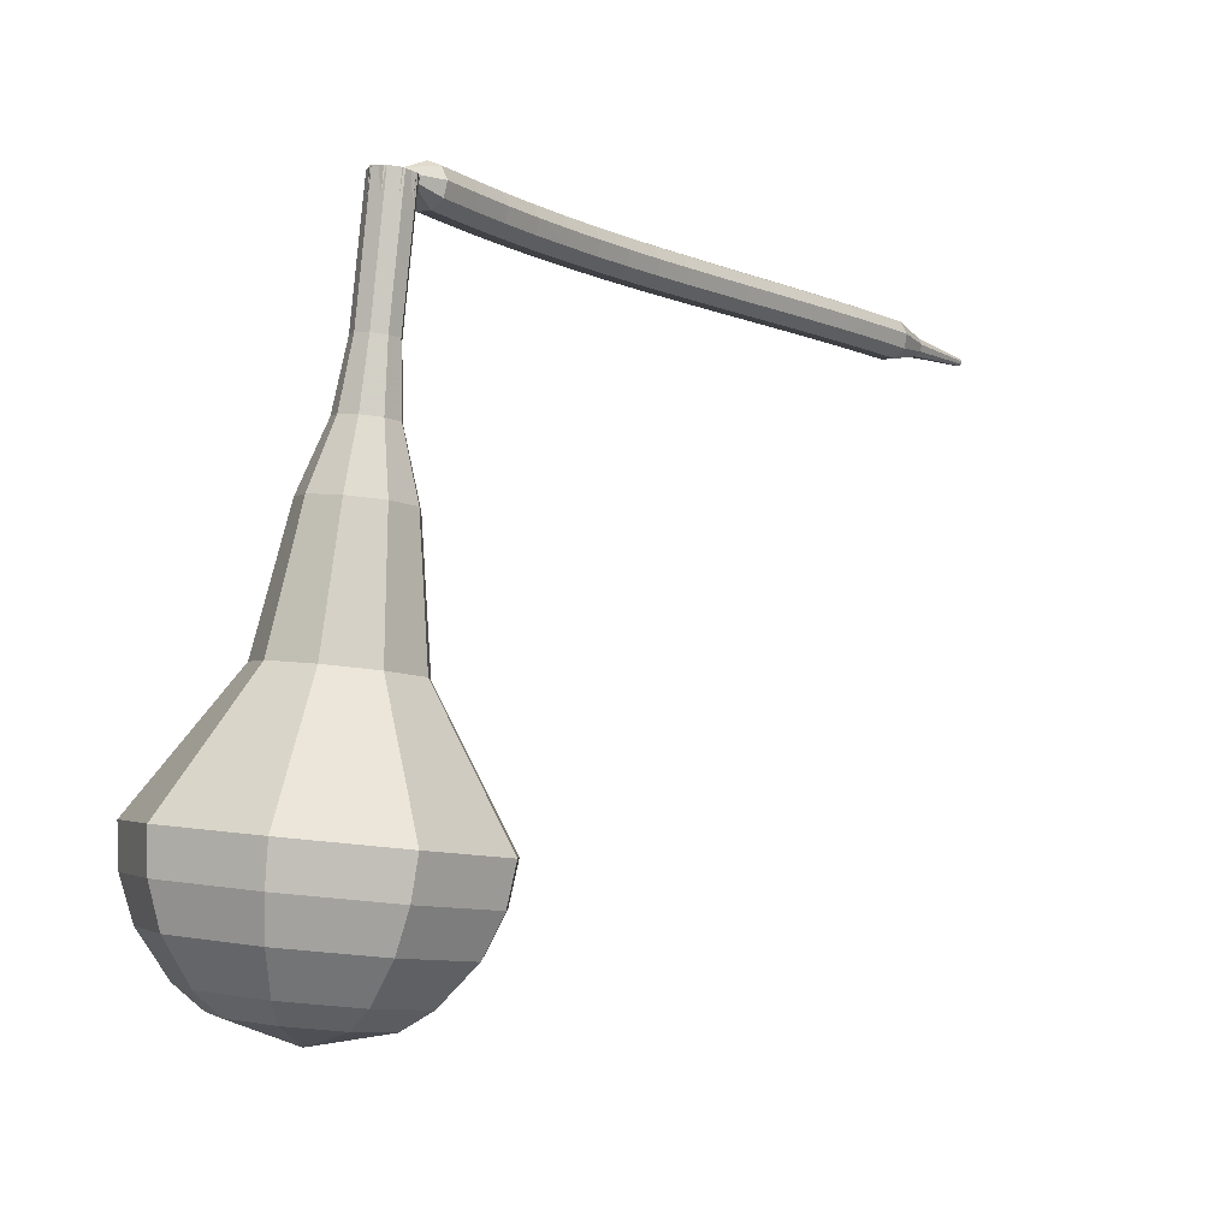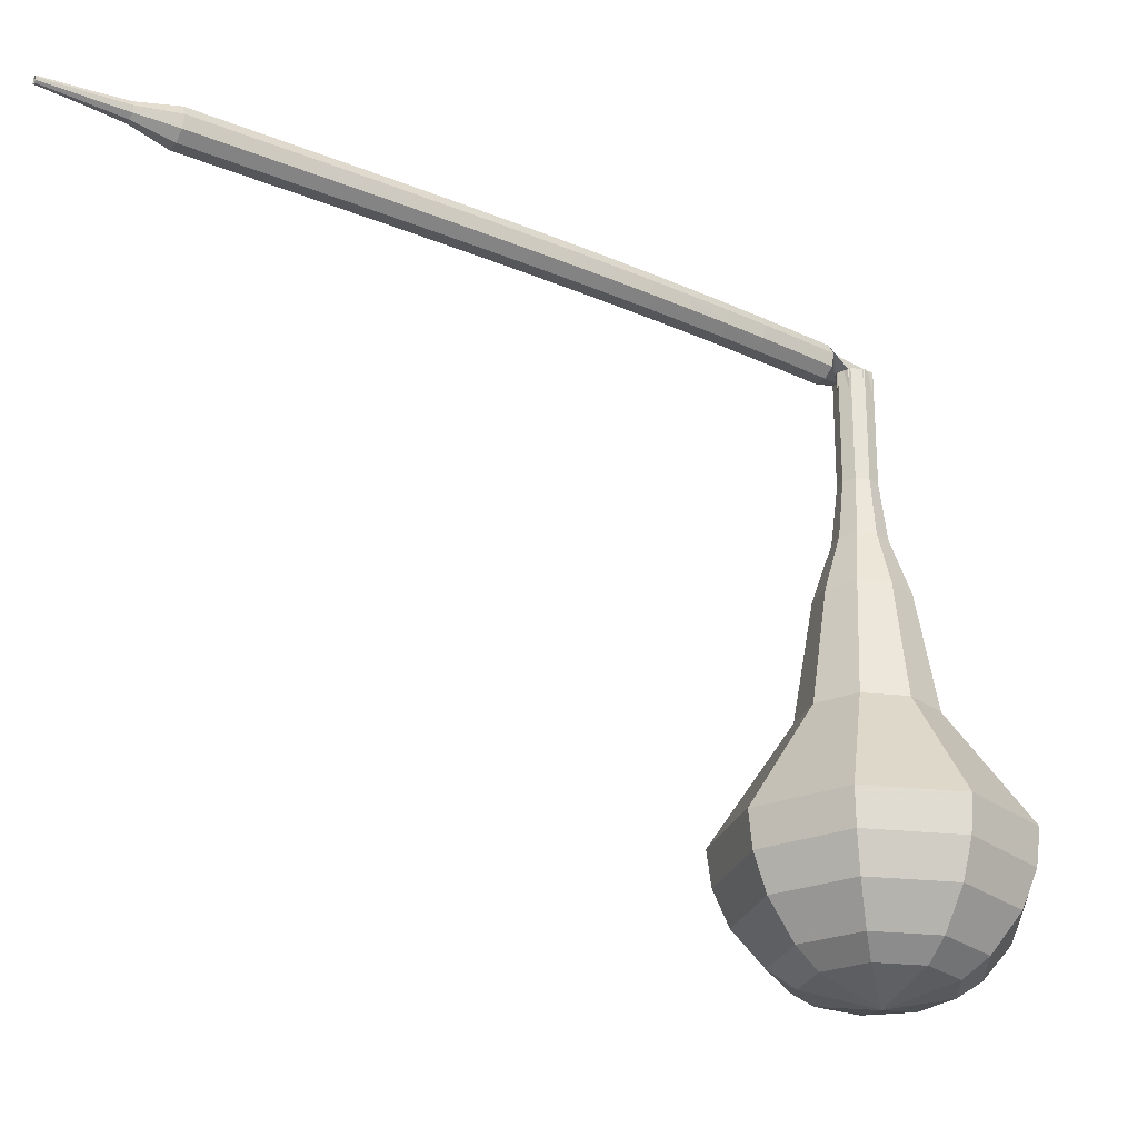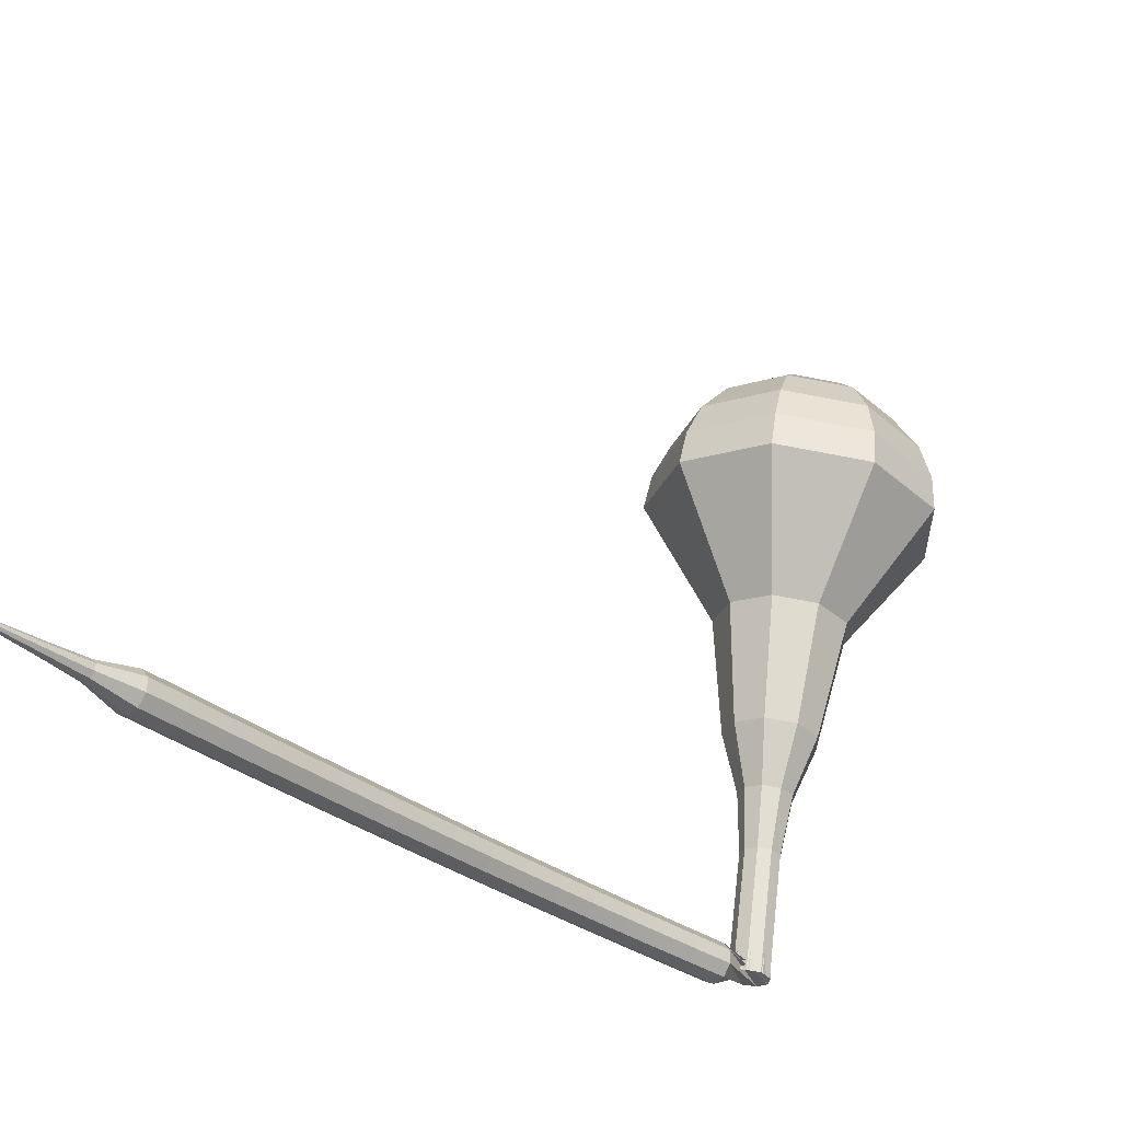
<metadata>
{"format":"obj","ext":"obj","renderer":"f3d","projection":"perspective","resolution":1024,"background":"white","views":[{"elev":-18.2,"azim":80.2,"up":"+Z"},{"elev":-12.4,"azim":-76.0,"up":"+Z"},{"elev":64.3,"azim":21.5,"up":"+Y"}]}
</metadata>
<code>
g tube1
v 199.6 112.6 121.6
v 202.8 112.1 120.7
v 205 109.5 120.3
v 205.2 106.1 120.5
v 203.2 103.5 121.1
v 199.9 102.8 122
v 197 104.4 122.7
v 195.8 107.6 122.8
v 196.8 110.8 122.4
v 199.6 112.6 121.6
v 199.6 111.2 120.7
v 202 110.8 120.1
v 203.6 109 119.7
v 203.7 106.5 119.8
v 202.2 104.6 120.3
v 199.9 104.1 121
v 197.7 105.2 121.5
v 196.8 107.5 121.6
v 197.6 109.9 121.3
v 199.6 111.2 120.7
v 200.1 107.6 119.8
v 200.1 107.6 119.8
v 200.1 107.6 119.8
v 200.1 107.6 119.8
v 200.1 107.6 119.8
v 200.1 107.6 119.8
v 200.1 107.6 119.8
v 200.1 107.6 119.8
v 200.1 107.6 119.8
v 200.1 107.6 119.8
v 208.6 108.4 150.7
v 209.1 108.9 150.6
v 209.1 109.6 150.5
v 208.7 110.1 150.5
v 208.1 110.3 150.6
v 207.5 110 150.8
v 207.2 109.4 150.9
v 207.4 108.7 150.9
v 208 108.4 150.8
v 208.6 108.4 150.7
v 207.3 111.4 151
v 207 111.3 150.4
v 206.6 110.9 150.1
v 206.2 110.4 150.2
v 205.9 110 150.7
v 206 109.9 151.4
v 206.4 110.2 151.9
v 206.8 110.7 152
v 207.2 111.2 151.7
v 207.3 111.4 151
v 205.7 112.8 151.4
v 205.4 112.7 150.7
v 205 112.3 150.4
v 204.6 111.8 150.5
v 204.4 111.4 151
v 204.4 111.3 151.7
v 204.8 111.6 152.2
v 205.2 112.1 152.3
v 205.6 112.5 152
v 205.7 112.8 151.4
v 204.1 114.2 151.7
v 203.9 114.1 151.1
v 203.4 113.7 150.7
v 203 113.1 150.9
v 202.8 112.8 151.4
v 202.9 112.7 152.1
v 203.2 113 152.6
v 203.7 113.4 152.7
v 204 113.9 152.3
v 204.1 114.2 151.7
v 202.6 115.6 152.1
v 202.4 115.5 151.4
v 201.9 115.1 151.1
v 201.5 114.6 151.2
v 201.2 114.2 151.7
v 201.3 114.1 152.4
v 201.7 114.4 152.9
v 202.1 114.9 153
v 202.5 115.3 152.7
v 202.6 115.6 152.1
v 201.1 117 152.4
v 200.9 116.9 151.8
v 200.4 116.5 151.4
v 199.9 116 151.5
v 199.7 115.7 152.1
v 199.8 115.6 152.7
v 200.1 115.8 153.3
v 200.6 116.3 153.4
v 201 116.8 153
v 201.1 117 152.4
v 199.6 118.5 152.8
v 199.4 118.4 152.1
v 198.9 118 151.8
v 198.5 117.5 151.9
v 198.2 117.1 152.4
v 198.3 117.1 153.1
v 198.7 117.3 153.6
v 199.1 117.8 153.7
v 199.5 118.2 153.4
v 199.6 118.5 152.8
v 198.2 119.9 153.1
v 197.9 119.9 152.5
v 197.5 119.5 152.1
v 197 119 152.3
v 196.7 118.6 152.8
v 196.8 118.6 153.4
v 197.2 118.8 154
v 197.7 119.3 154.1
v 198.1 119.7 153.7
v 198.2 119.9 153.1
v 196.7 121.5 153.5
v 196.5 121.4 152.8
v 196 121 152.5
v 195.5 120.5 152.6
v 195.3 120.2 153.1
v 195.4 120.1 153.8
v 195.7 120.3 154.3
v 196.2 120.8 154.4
v 196.6 121.2 154.1
v 196.7 121.5 153.5
v 195.3 123 153.8
v 195.1 122.9 153.2
v 194.6 122.5 152.8
v 194.1 122.1 153
v 193.9 121.7 153.5
v 193.9 121.6 154.2
v 194.3 121.9 154.7
v 194.8 122.3 154.8
v 195.2 122.7 154.5
v 195.3 123 153.8
v 193.9 124.5 154.2
v 193.7 124.4 153.5
v 193.2 124.1 153.2
v 192.7 123.6 153.3
v 192.4 123.3 153.8
v 192.5 123.2 154.5
v 192.9 123.4 155
v 193.4 123.8 155.1
v 193.8 124.3 154.8
v 193.9 124.5 154.2
v 192.5 126.1 154.5
v 192.3 126 153.9
v 191.8 125.7 153.6
v 191.3 125.2 153.7
v 191 124.8 154.2
v 191.1 124.7 154.9
v 191.5 125 155.4
v 192 125.4 155.5
v 192.4 125.8 155.2
v 192.5 126.1 154.5
v 191.1 127.6 154.9
v 190.9 127.6 154.2
v 190.4 127.2 153.9
v 189.9 126.8 154
v 189.7 126.4 154.5
v 189.7 126.3 155.2
v 190.1 126.5 155.7
v 190.6 127 155.9
v 191 127.4 155.5
v 191.1 127.6 154.9
v 189.8 129.2 155.2
v 189.5 129.1 154.6
v 189 128.8 154.3
v 188.5 128.3 154.4
v 188.3 128 154.9
v 188.3 127.9 155.6
v 188.7 128.1 156.1
v 189.3 128.5 156.2
v 189.7 129 155.9
v 189.8 129.2 155.2
v 188.4 130.8 155.6
v 188.1 130.7 154.9
v 187.7 130.4 154.6
v 187.2 129.9 154.7
v 186.9 129.5 155.2
v 187 129.5 155.9
v 187.3 129.7 156.4
v 187.9 130.1 156.6
v 188.3 130.5 156.2
v 188.4 130.8 155.6
v 187 132.4 155.9
v 186.7 132.3 155.3
v 186.3 131.9 154.9
v 185.8 131.5 155.1
v 185.5 131.1 155.6
v 185.6 131 156.3
v 186 131.2 156.8
v 186.5 131.7 156.9
v 186.9 132.1 156.6
v 187 132.4 155.9
v 185.6 133.9 156.3
v 185.3 133.8 155.6
v 184.9 133.5 155.3
v 184.4 133 155.4
v 184.1 132.6 155.9
v 184.2 132.6 156.6
v 184.6 132.8 157.1
v 185.1 133.2 157.2
v 185.5 133.7 156.9
v 185.6 133.9 156.3
v 184.2 135.5 156.6
v 183.9 135.4 155.9
v 183.4 135 155.6
v 183 134.5 155.7
v 182.7 134.2 156.2
v 182.8 134.1 156.9
v 183.1 134.4 157.4
v 183.7 134.8 157.6
v 184.1 135.2 157.2
v 184.2 135.5 156.6
v 182.4 136.7 156.9
v 182.2 136.6 156.6
v 182 136.4 156.4
v 181.8 136.2 156.5
v 181.6 136 156.7
v 181.7 136 157.1
v 181.9 136.1 157.3
v 182.1 136.3 157.4
v 182.3 136.6 157.2
v 182.4 136.7 156.9
v 180.8 138.1 157.2
v 180.7 138.1 157
v 180.6 137.9 156.9
v 180.4 137.8 156.9
v 180.3 137.7 157.1
v 180.4 137.6 157.3
v 180.5 137.7 157.5
v 180.6 137.9 157.5
v 180.8 138 157.4
v 180.8 138.1 157.2
v 179.3 139.5 157.5
v 179.2 139.5 157.4
v 179.1 139.4 157.3
v 179 139.3 157.4
v 179 139.3 157.5
v 179 139.3 157.6
v 179.1 139.3 157.7
v 179.2 139.4 157.7
v 179.3 139.5 157.7
v 179.3 139.5 157.5
f 1 2 12
f 12 11 1
f 2 3 13
f 13 12 2
f 3 4 14
f 14 13 3
f 4 5 15
f 15 14 4
f 5 6 16
f 16 15 5
f 6 7 17
f 17 16 6
f 7 8 18
f 18 17 7
f 8 9 19
f 19 18 8
f 9 10 20
f 20 19 9
f 11 12 22
f 22 21 11
f 12 13 23
f 23 22 12
f 13 14 24
f 24 23 13
f 14 15 25
f 25 24 14
f 15 16 26
f 26 25 15
f 16 17 27
f 27 26 16
f 17 18 28
f 28 27 17
f 18 19 29
f 29 28 18
f 19 20 30
f 30 29 19
f 21 22 32
f 32 31 21
f 22 23 33
f 33 32 22
f 23 24 34
f 34 33 23
f 24 25 35
f 35 34 24
f 25 26 36
f 36 35 25
f 26 27 37
f 37 36 26
f 27 28 38
f 38 37 27
f 28 29 39
f 39 38 28
f 29 30 40
f 40 39 29
f 31 32 42
f 42 41 31
f 32 33 43
f 43 42 32
f 33 34 44
f 44 43 33
f 34 35 45
f 45 44 34
f 35 36 46
f 46 45 35
f 36 37 47
f 47 46 36
f 37 38 48
f 48 47 37
f 38 39 49
f 49 48 38
f 39 40 50
f 50 49 39
f 41 42 52
f 52 51 41
f 42 43 53
f 53 52 42
f 43 44 54
f 54 53 43
f 44 45 55
f 55 54 44
f 45 46 56
f 56 55 45
f 46 47 57
f 57 56 46
f 47 48 58
f 58 57 47
f 48 49 59
f 59 58 48
f 49 50 60
f 60 59 49
f 51 52 62
f 62 61 51
f 52 53 63
f 63 62 52
f 53 54 64
f 64 63 53
f 54 55 65
f 65 64 54
f 55 56 66
f 66 65 55
f 56 57 67
f 67 66 56
f 57 58 68
f 68 67 57
f 58 59 69
f 69 68 58
f 59 60 70
f 70 69 59
f 61 62 72
f 72 71 61
f 62 63 73
f 73 72 62
f 63 64 74
f 74 73 63
f 64 65 75
f 75 74 64
f 65 66 76
f 76 75 65
f 66 67 77
f 77 76 66
f 67 68 78
f 78 77 67
f 68 69 79
f 79 78 68
f 69 70 80
f 80 79 69
f 71 72 82
f 82 81 71
f 72 73 83
f 83 82 72
f 73 74 84
f 84 83 73
f 74 75 85
f 85 84 74
f 75 76 86
f 86 85 75
f 76 77 87
f 87 86 76
f 77 78 88
f 88 87 77
f 78 79 89
f 89 88 78
f 79 80 90
f 90 89 79
f 81 82 92
f 92 91 81
f 82 83 93
f 93 92 82
f 83 84 94
f 94 93 83
f 84 85 95
f 95 94 84
f 85 86 96
f 96 95 85
f 86 87 97
f 97 96 86
f 87 88 98
f 98 97 87
f 88 89 99
f 99 98 88
f 89 90 100
f 100 99 89
f 91 92 102
f 102 101 91
f 92 93 103
f 103 102 92
f 93 94 104
f 104 103 93
f 94 95 105
f 105 104 94
f 95 96 106
f 106 105 95
f 96 97 107
f 107 106 96
f 97 98 108
f 108 107 97
f 98 99 109
f 109 108 98
f 99 100 110
f 110 109 99
f 101 102 112
f 112 111 101
f 102 103 113
f 113 112 102
f 103 104 114
f 114 113 103
f 104 105 115
f 115 114 104
f 105 106 116
f 116 115 105
f 106 107 117
f 117 116 106
f 107 108 118
f 118 117 107
f 108 109 119
f 119 118 108
f 109 110 120
f 120 119 109
f 111 112 122
f 122 121 111
f 112 113 123
f 123 122 112
f 113 114 124
f 124 123 113
f 114 115 125
f 125 124 114
f 115 116 126
f 126 125 115
f 116 117 127
f 127 126 116
f 117 118 128
f 128 127 117
f 118 119 129
f 129 128 118
f 119 120 130
f 130 129 119
f 121 122 132
f 132 131 121
f 122 123 133
f 133 132 122
f 123 124 134
f 134 133 123
f 124 125 135
f 135 134 124
f 125 126 136
f 136 135 125
f 126 127 137
f 137 136 126
f 127 128 138
f 138 137 127
f 128 129 139
f 139 138 128
f 129 130 140
f 140 139 129
f 131 132 142
f 142 141 131
f 132 133 143
f 143 142 132
f 133 134 144
f 144 143 133
f 134 135 145
f 145 144 134
f 135 136 146
f 146 145 135
f 136 137 147
f 147 146 136
f 137 138 148
f 148 147 137
f 138 139 149
f 149 148 138
f 139 140 150
f 150 149 139
f 141 142 152
f 152 151 141
f 142 143 153
f 153 152 142
f 143 144 154
f 154 153 143
f 144 145 155
f 155 154 144
f 145 146 156
f 156 155 145
f 146 147 157
f 157 156 146
f 147 148 158
f 158 157 147
f 148 149 159
f 159 158 148
f 149 150 160
f 160 159 149
f 151 152 162
f 162 161 151
f 152 153 163
f 163 162 152
f 153 154 164
f 164 163 153
f 154 155 165
f 165 164 154
f 155 156 166
f 166 165 155
f 156 157 167
f 167 166 156
f 157 158 168
f 168 167 157
f 158 159 169
f 169 168 158
f 159 160 170
f 170 169 159
f 161 162 172
f 172 171 161
f 162 163 173
f 173 172 162
f 163 164 174
f 174 173 163
f 164 165 175
f 175 174 164
f 165 166 176
f 176 175 165
f 166 167 177
f 177 176 166
f 167 168 178
f 178 177 167
f 168 169 179
f 179 178 168
f 169 170 180
f 180 179 169
f 171 172 182
f 182 181 171
f 172 173 183
f 183 182 172
f 173 174 184
f 184 183 173
f 174 175 185
f 185 184 174
f 175 176 186
f 186 185 175
f 176 177 187
f 187 186 176
f 177 178 188
f 188 187 177
f 178 179 189
f 189 188 178
f 179 180 190
f 190 189 179
f 181 182 192
f 192 191 181
f 182 183 193
f 193 192 182
f 183 184 194
f 194 193 183
f 184 185 195
f 195 194 184
f 185 186 196
f 196 195 185
f 186 187 197
f 197 196 186
f 187 188 198
f 198 197 187
f 188 189 199
f 199 198 188
f 189 190 200
f 200 199 189
f 191 192 202
f 202 201 191
f 192 193 203
f 203 202 192
f 193 194 204
f 204 203 193
f 194 195 205
f 205 204 194
f 195 196 206
f 206 205 195
f 196 197 207
f 207 206 196
f 197 198 208
f 208 207 197
f 198 199 209
f 209 208 198
f 199 200 210
f 210 209 199
f 201 202 212
f 212 211 201
f 202 203 213
f 213 212 202
f 203 204 214
f 214 213 203
f 204 205 215
f 215 214 204
f 205 206 216
f 216 215 205
f 206 207 217
f 217 216 206
f 207 208 218
f 218 217 207
f 208 209 219
f 219 218 208
f 209 210 220
f 220 219 209
f 211 212 222
f 222 221 211
f 212 213 223
f 223 222 212
f 213 214 224
f 224 223 213
f 214 215 225
f 225 224 214
f 215 216 226
f 226 225 215
f 216 217 227
f 227 226 216
f 217 218 228
f 228 227 217
f 218 219 229
f 229 228 218
f 219 220 230
f 230 229 219
f 221 222 232
f 232 231 221
f 222 223 233
f 233 232 222
f 223 224 234
f 234 233 223
f 224 225 235
f 235 234 224
f 225 226 236
f 236 235 225
f 226 227 237
f 237 236 226
f 227 228 238
f 238 237 227
f 228 229 239
f 239 238 228
f 229 230 240
f 240 239 229
v 208 110.3 150.7
v 208.6 110.2 150.5
v 209.1 109.7 150.5
v 209.1 109 150.5
v 208.7 108.5 150.6
v 208.1 108.3 150.8
v 207.5 108.7 150.9
v 207.2 109.3 151
v 207.4 109.9 150.9
v 208 110.3 150.7
v 207.2 110.1 147.7
v 207.9 110 147.6
v 208.3 109.5 147.5
v 208.3 108.8 147.5
v 207.9 108.3 147.7
v 207.3 108.2 147.8
v 206.7 108.5 148
v 206.5 109.1 148
v 206.7 109.8 147.9
v 207.2 110.1 147.7
v 206.4 110 144.8
v 207.1 109.9 144.6
v 207.5 109.4 144.5
v 207.6 108.7 144.6
v 207.2 108.1 144.7
v 206.5 108 144.9
v 205.9 108.3 145
v 205.7 109 145
v 205.9 109.6 144.9
v 206.4 110 144.8
v 205.6 110.2 141.8
v 206.5 110 141.6
v 207.1 109.3 141.5
v 207.1 108.4 141.5
v 206.6 107.7 141.7
v 205.7 107.5 141.9
v 204.9 107.9 142.1
v 204.6 108.8 142.2
v 204.8 109.7 142
v 205.6 110.2 141.8
v 204.6 111 138.9
v 206.2 110.8 138.5
v 207.2 109.5 138.2
v 207.3 107.9 138.3
v 206.3 106.6 138.6
v 204.8 106.3 139.1
v 203.4 107.1 139.4
v 202.8 108.6 139.5
v 203.3 110.1 139.2
v 204.6 111 138.9
v 202.8 111.7 132.9
v 205.1 111.3 132.4
v 206.6 109.6 132.1
v 206.7 107.3 132.2
v 205.3 105.4 132.6
v 203.1 105 133.2
v 201.1 106.1 133.7
v 200.3 108.2 133.8
v 200.9 110.4 133.5
v 202.8 111.7 132.9
v 200.4 115.3 127
v 205.4 114.6 125.8
v 208.7 110.8 125.1
v 208.9 105.6 125.3
v 205.9 101.6 126.3
v 201 100.6 127.7
v 196.6 103 128.7
v 194.7 107.8 128.9
v 196.3 112.7 128.2
v 200.4 115.3 127
v 200 115 125.2
v 204.8 114.3 124
v 208 110.6 123.3
v 208.2 105.6 123.6
v 205.3 101.7 124.5
v 200.6 100.7 125.8
v 196.3 103.1 126.8
v 194.5 107.7 127
v 196 112.4 126.4
v 200 115 125.2
v 199.7 114.2 123.4
v 204 113.5 122.3
v 206.9 110.2 121.7
v 207 105.7 121.9
v 204.4 102.3 122.8
v 200.2 101.4 124
v 196.4 103.5 124.8
v 194.8 107.6 125
v 196.1 111.8 124.5
v 199.7 114.2 123.4
v 199.6 112.6 121.6
v 202.8 112.1 120.7
v 205 109.5 120.3
v 205.2 106.1 120.5
v 203.2 103.5 121.1
v 199.9 102.8 122
v 197 104.4 122.7
v 195.8 107.6 122.8
v 196.8 110.8 122.4
v 199.6 112.6 121.6
v 199.6 111.2 120.7
v 202 110.8 120.1
v 203.6 109 119.7
v 203.7 106.5 119.8
v 202.2 104.6 120.3
v 199.9 104.1 121
v 197.7 105.2 121.5
v 196.8 107.5 121.6
v 197.6 109.9 121.3
v 199.6 111.2 120.7
v 200.1 107.6 119.8
v 200.1 107.6 119.8
v 200.1 107.6 119.8
v 200.1 107.6 119.8
v 200.1 107.6 119.8
v 200.1 107.6 119.8
v 200.1 107.6 119.8
v 200.1 107.6 119.8
v 200.1 107.6 119.8
v 200.1 107.6 119.8
f 241 242 252
f 252 251 241
f 242 243 253
f 253 252 242
f 243 244 254
f 254 253 243
f 244 245 255
f 255 254 244
f 245 246 256
f 256 255 245
f 246 247 257
f 257 256 246
f 247 248 258
f 258 257 247
f 248 249 259
f 259 258 248
f 249 250 260
f 260 259 249
f 251 252 262
f 262 261 251
f 252 253 263
f 263 262 252
f 253 254 264
f 264 263 253
f 254 255 265
f 265 264 254
f 255 256 266
f 266 265 255
f 256 257 267
f 267 266 256
f 257 258 268
f 268 267 257
f 258 259 269
f 269 268 258
f 259 260 270
f 270 269 259
f 261 262 272
f 272 271 261
f 262 263 273
f 273 272 262
f 263 264 274
f 274 273 263
f 264 265 275
f 275 274 264
f 265 266 276
f 276 275 265
f 266 267 277
f 277 276 266
f 267 268 278
f 278 277 267
f 268 269 279
f 279 278 268
f 269 270 280
f 280 279 269
f 271 272 282
f 282 281 271
f 272 273 283
f 283 282 272
f 273 274 284
f 284 283 273
f 274 275 285
f 285 284 274
f 275 276 286
f 286 285 275
f 276 277 287
f 287 286 276
f 277 278 288
f 288 287 277
f 278 279 289
f 289 288 278
f 279 280 290
f 290 289 279
f 281 282 292
f 292 291 281
f 282 283 293
f 293 292 282
f 283 284 294
f 294 293 283
f 284 285 295
f 295 294 284
f 285 286 296
f 296 295 285
f 286 287 297
f 297 296 286
f 287 288 298
f 298 297 287
f 288 289 299
f 299 298 288
f 289 290 300
f 300 299 289
f 291 292 302
f 302 301 291
f 292 293 303
f 303 302 292
f 293 294 304
f 304 303 293
f 294 295 305
f 305 304 294
f 295 296 306
f 306 305 295
f 296 297 307
f 307 306 296
f 297 298 308
f 308 307 297
f 298 299 309
f 309 308 298
f 299 300 310
f 310 309 299
f 301 302 312
f 312 311 301
f 302 303 313
f 313 312 302
f 303 304 314
f 314 313 303
f 304 305 315
f 315 314 304
f 305 306 316
f 316 315 305
f 306 307 317
f 317 316 306
f 307 308 318
f 318 317 307
f 308 309 319
f 319 318 308
f 309 310 320
f 320 319 309
f 311 312 322
f 322 321 311
f 312 313 323
f 323 322 312
f 313 314 324
f 324 323 313
f 314 315 325
f 325 324 314
f 315 316 326
f 326 325 315
f 316 317 327
f 327 326 316
f 317 318 328
f 328 327 317
f 318 319 329
f 329 328 318
f 319 320 330
f 330 329 319
f 321 322 332
f 332 331 321
f 322 323 333
f 333 332 322
f 323 324 334
f 334 333 323
f 324 325 335
f 335 334 324
f 325 326 336
f 336 335 325
f 326 327 337
f 337 336 326
f 327 328 338
f 338 337 327
f 328 329 339
f 339 338 328
f 329 330 340
f 340 339 329
f 331 332 342
f 342 341 331
f 332 333 343
f 343 342 332
f 333 334 344
f 344 343 333
f 334 335 345
f 345 344 334
f 335 336 346
f 346 345 335
f 336 337 347
f 347 346 336
f 337 338 348
f 348 347 337
f 338 339 349
f 349 348 338
f 339 340 350
f 350 349 339
f 341 342 352
f 352 351 341
f 342 343 353
f 353 352 342
f 343 344 354
f 354 353 343
f 344 345 355
f 355 354 344
f 345 346 356
f 356 355 345
f 346 347 357
f 357 356 346
f 347 348 358
f 358 357 347
f 348 349 359
f 359 358 348
f 349 350 360
f 360 359 349
g

</code>
